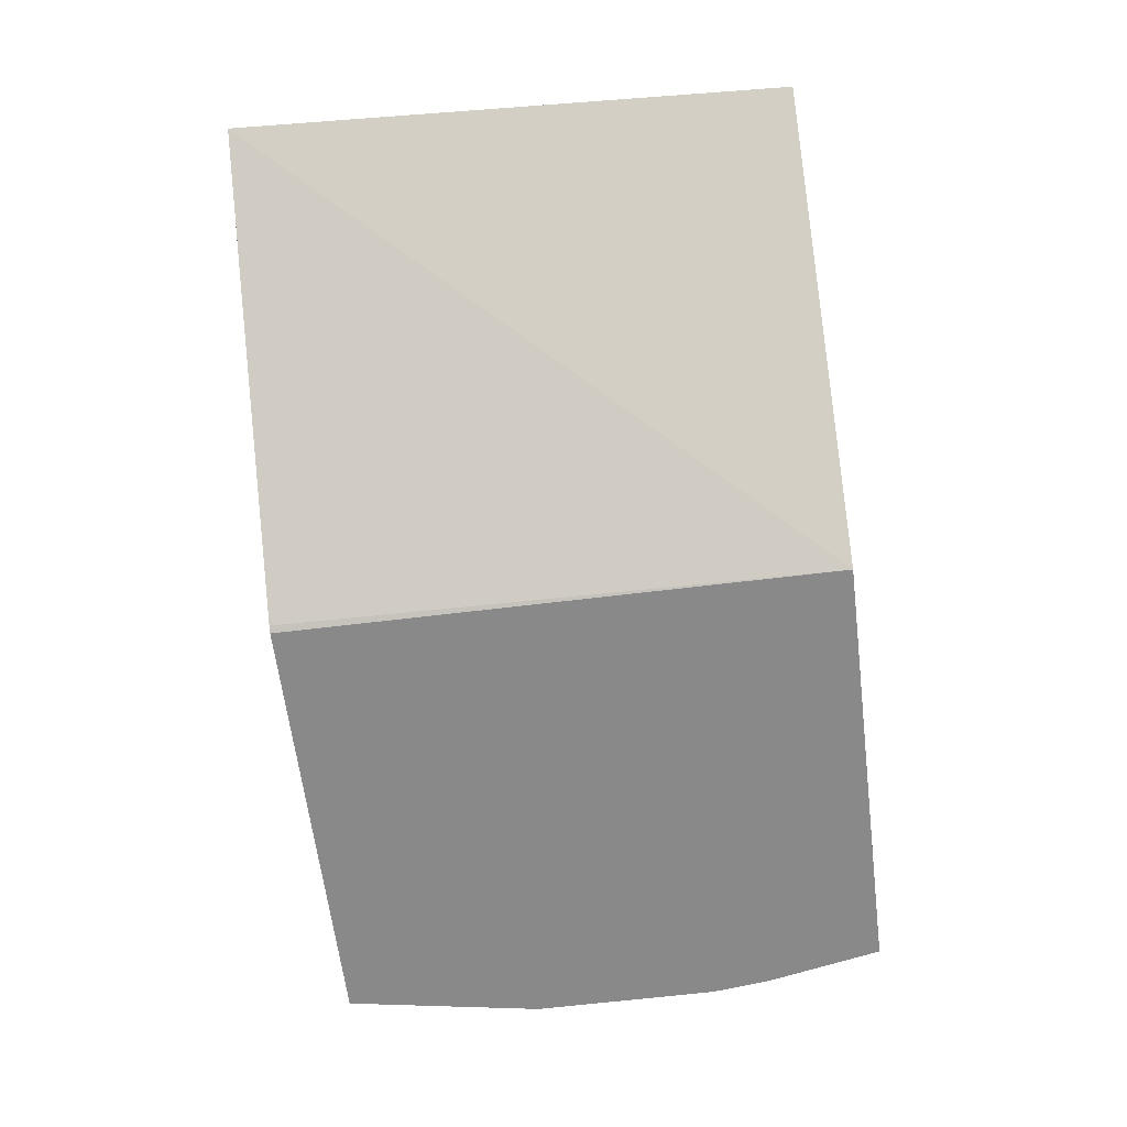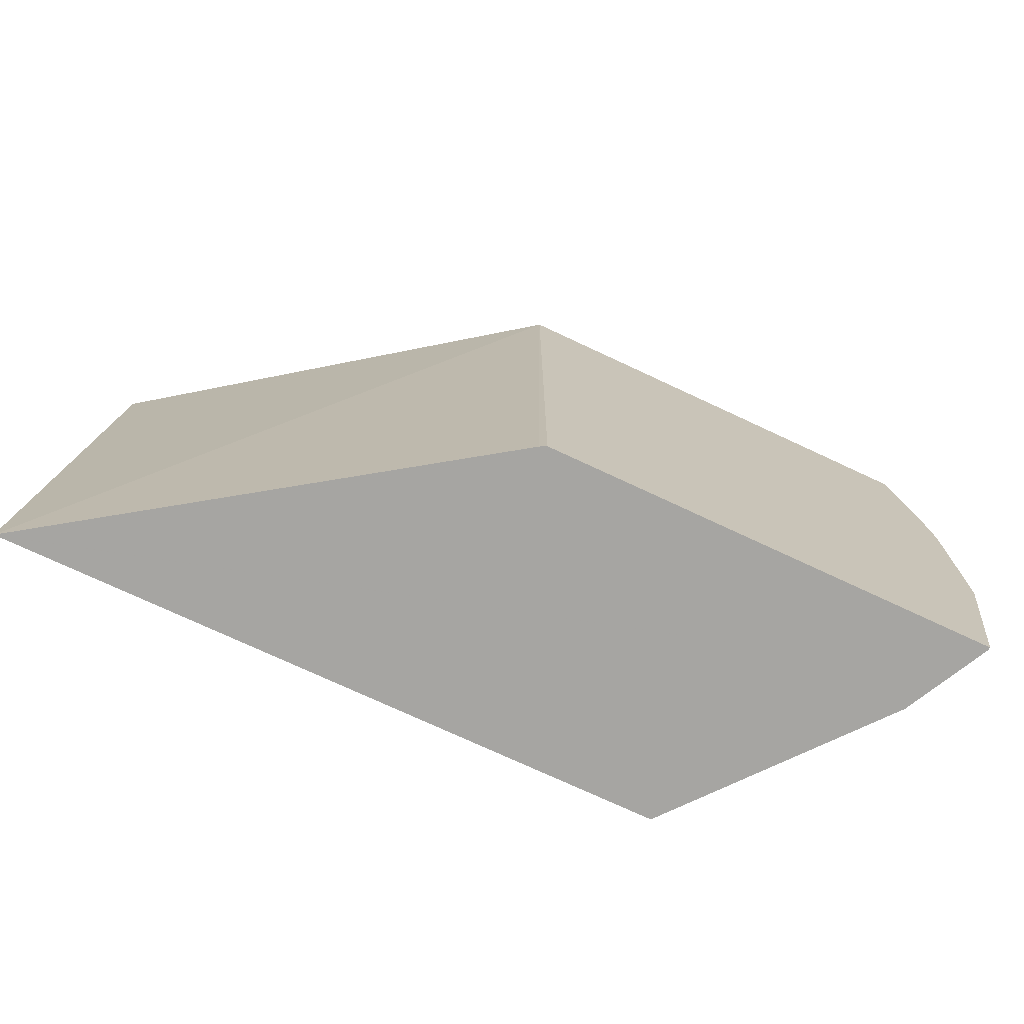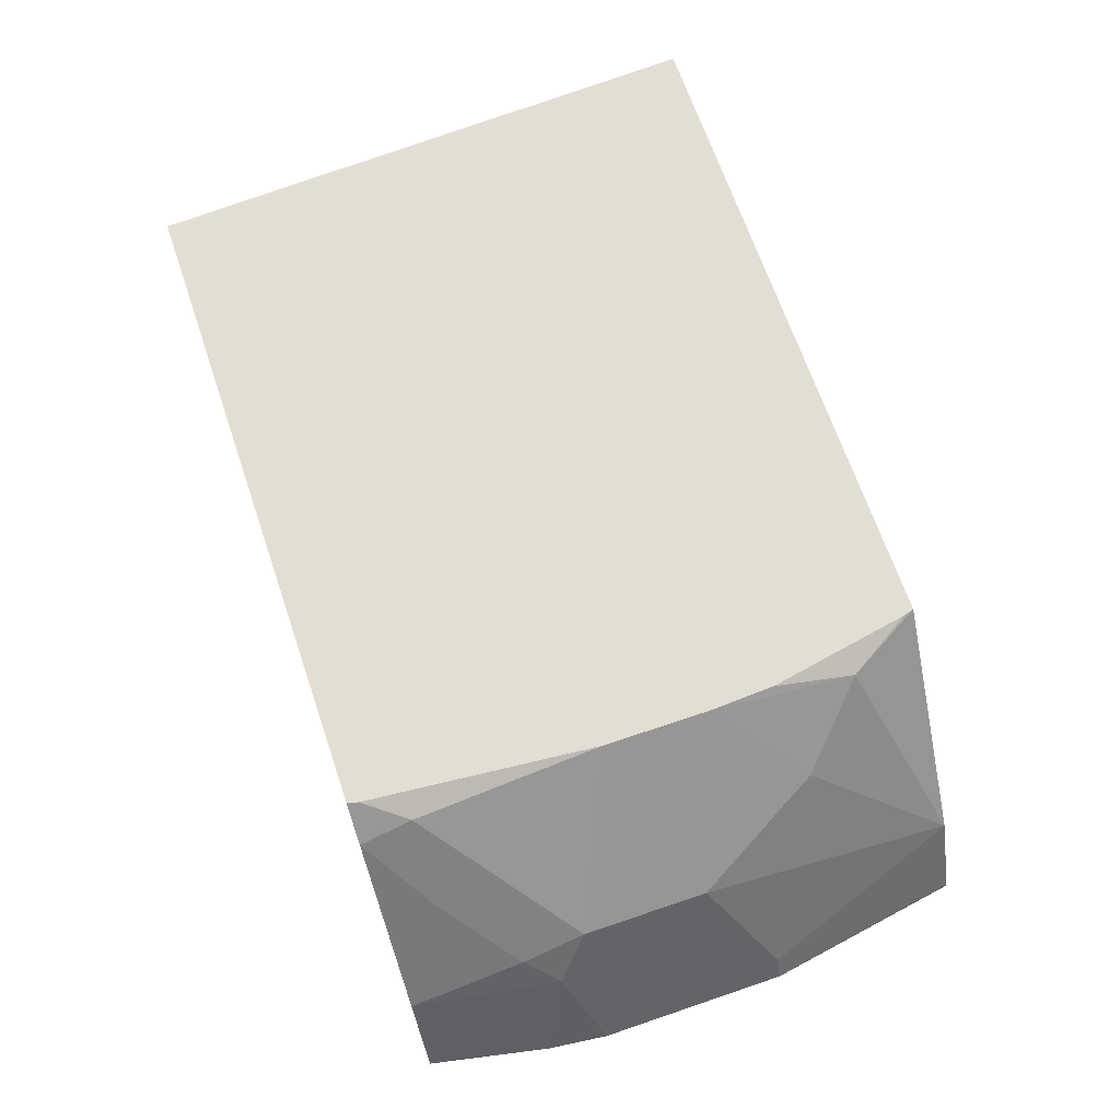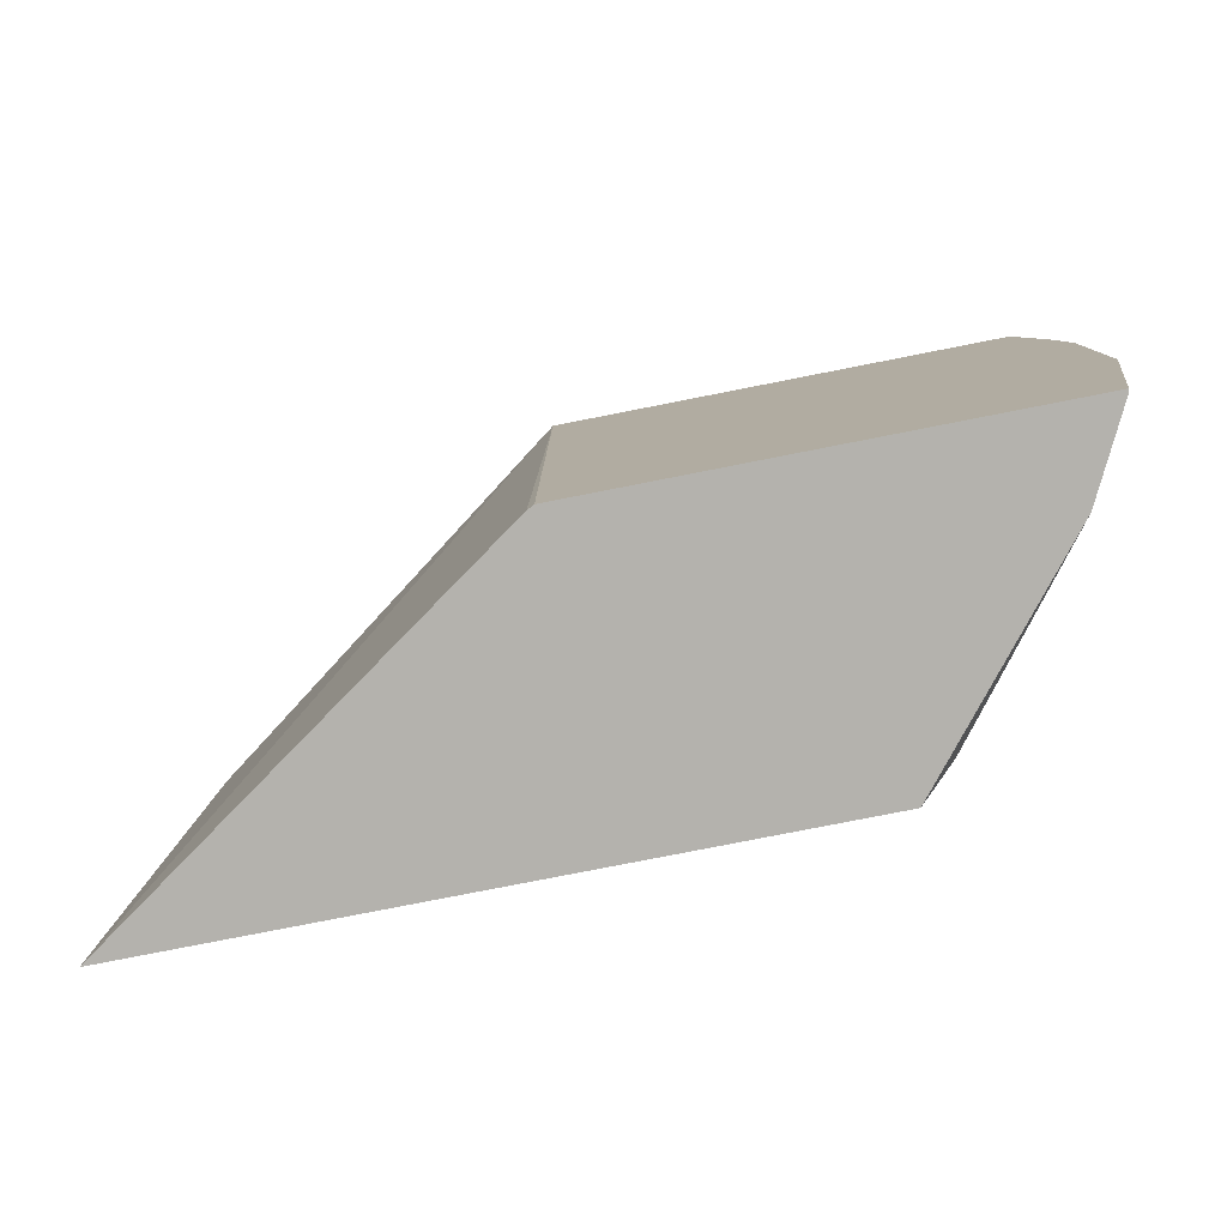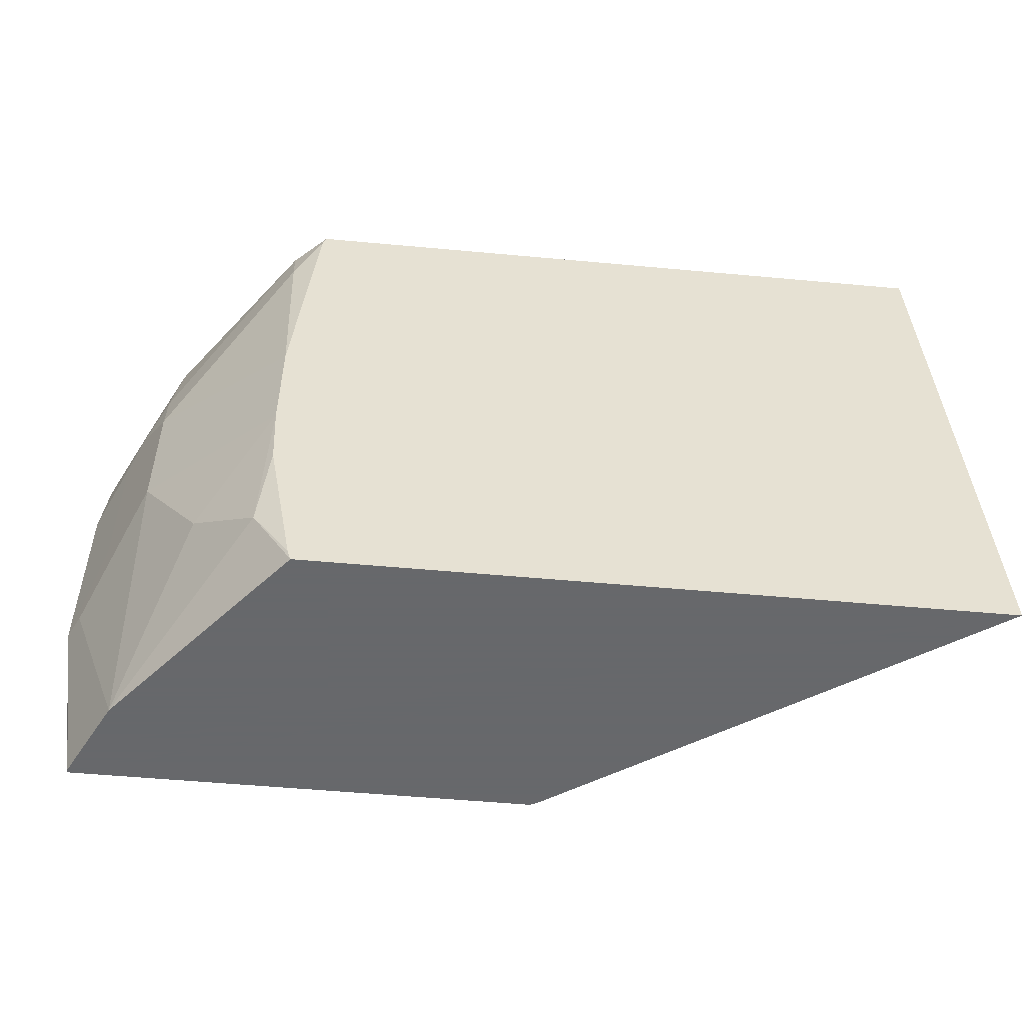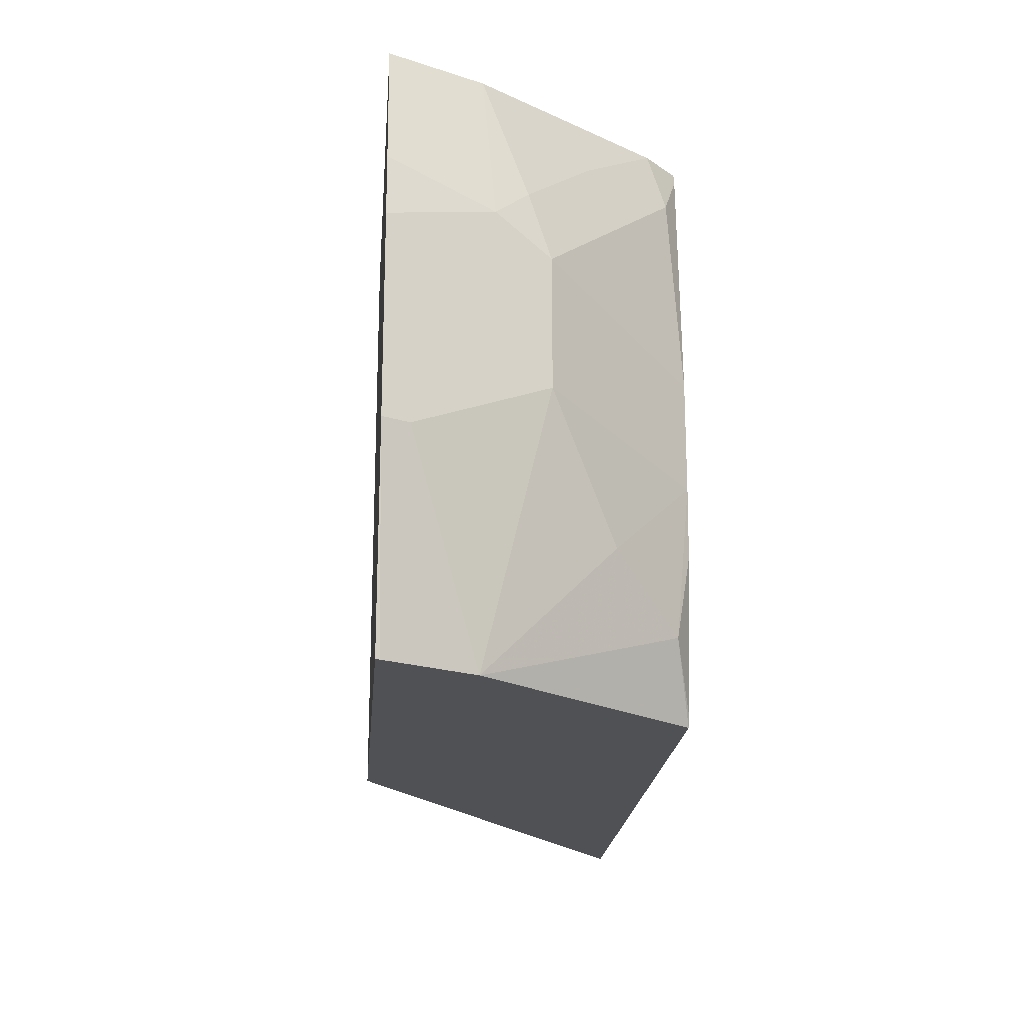
<metadata>
{"format":"obj","ext":"obj","renderer":"f3d","projection":"perspective","resolution":1024,"background":"white","views":[{"elev":-63.1,"azim":97.1,"up":"+Z"},{"elev":-73.6,"azim":154.9,"up":"+Y"},{"elev":67.3,"azim":-108.8,"up":"+Z"},{"elev":-79.6,"azim":-168.9,"up":"+Y"},{"elev":-52.3,"azim":-5.7,"up":"+Y"},{"elev":-19.9,"azim":-94.6,"up":"+Y"}]}
</metadata>
<code>
v -0.2419 0.3663 0.5792
v -0.2254 0.03087 0.5792
v -0.4757 0.3663 0.4075
v -0.6268 0.3663 0.5792
v -0.4716 0.03087 0.4095
v -0.6216 0.03087 0.5792
v -0.4756 0.03087 0.4075
v -0.7457 0.3663 0.4075
v -0.6466 0.3663 0.5605
v -0.6454 0.3351 0.5709
v -0.6288 0.36 0.5792
v -0.6236 0.03724 0.5792
v -0.6454 0.07447 0.5709
v -0.7198 0.03087 0.4592
v -0.7451 0.03087 0.4075
v -0.7602 0.2957 0.4075
v -0.7353 0.2793 0.4654
v -0.7447 0.3663 0.4096
v -0.7198 0.3663 0.4592
v -0.6842 0.3351 0.5213
v -0.6412 0.2234 0.5792
v -0.7198 0.2606 0.4964
v -0.6393 0.1222 0.5792
v -0.6412 0.1614 0.5792
v -0.6826 0.1117 0.5337
v -0.7198 0.1862 0.4964
v -0.7571 0.1489 0.422
v -0.7344 0.03087 0.4302
v -0.7447 0.03087 0.4096
v -0.7644 0.1489 0.4075
v -0.7644 0.2606 0.4075
v -0.7343 0.3663 0.4304
v -0.7447 0.2606 0.4468
v -0.7214 0.2979 0.4841
v -0.7447 0.1862 0.4468
f 17 33 22
f 17 31 33
f 17 32 18
f 16 31 17
f 15 29 30
f 14 27 28
f 14 26 27
f 13 24 25
f 13 25 14
f 13 23 24
f 12 23 13
f 10 22 21
f 10 20 22
f 14 25 26
f 17 22 34
f 30 33 31
f 17 19 32
f 19 34 20
f 20 34 22
f 21 22 26
f 21 26 24
f 22 33 35
f 22 35 26
f 24 26 25
f 26 35 27
f 27 35 30
f 27 30 28
f 28 30 29
f 30 35 33
f 10 21 11
f 17 34 19
f 9 20 10
f 9 19 20
f 1 3 8
f 1 2 3
f 1 8 18
f 1 18 32
f 1 32 19
f 1 19 9
f 1 9 4
f 1 4 11
f 1 11 21
f 1 21 24
f 1 23 12
f 1 12 6
f 1 6 2
f 2 5 3
f 2 6 14
f 2 14 28
f 1 24 23
f 2 29 15
f 8 16 17
f 2 28 29
f 6 13 14
f 6 12 13
f 4 10 11
f 4 9 10
f 3 16 8
f 8 17 18
f 3 30 31
f 3 15 30
f 3 7 15
f 3 5 7
f 2 7 5
f 2 15 7
f 3 31 16

</code>
